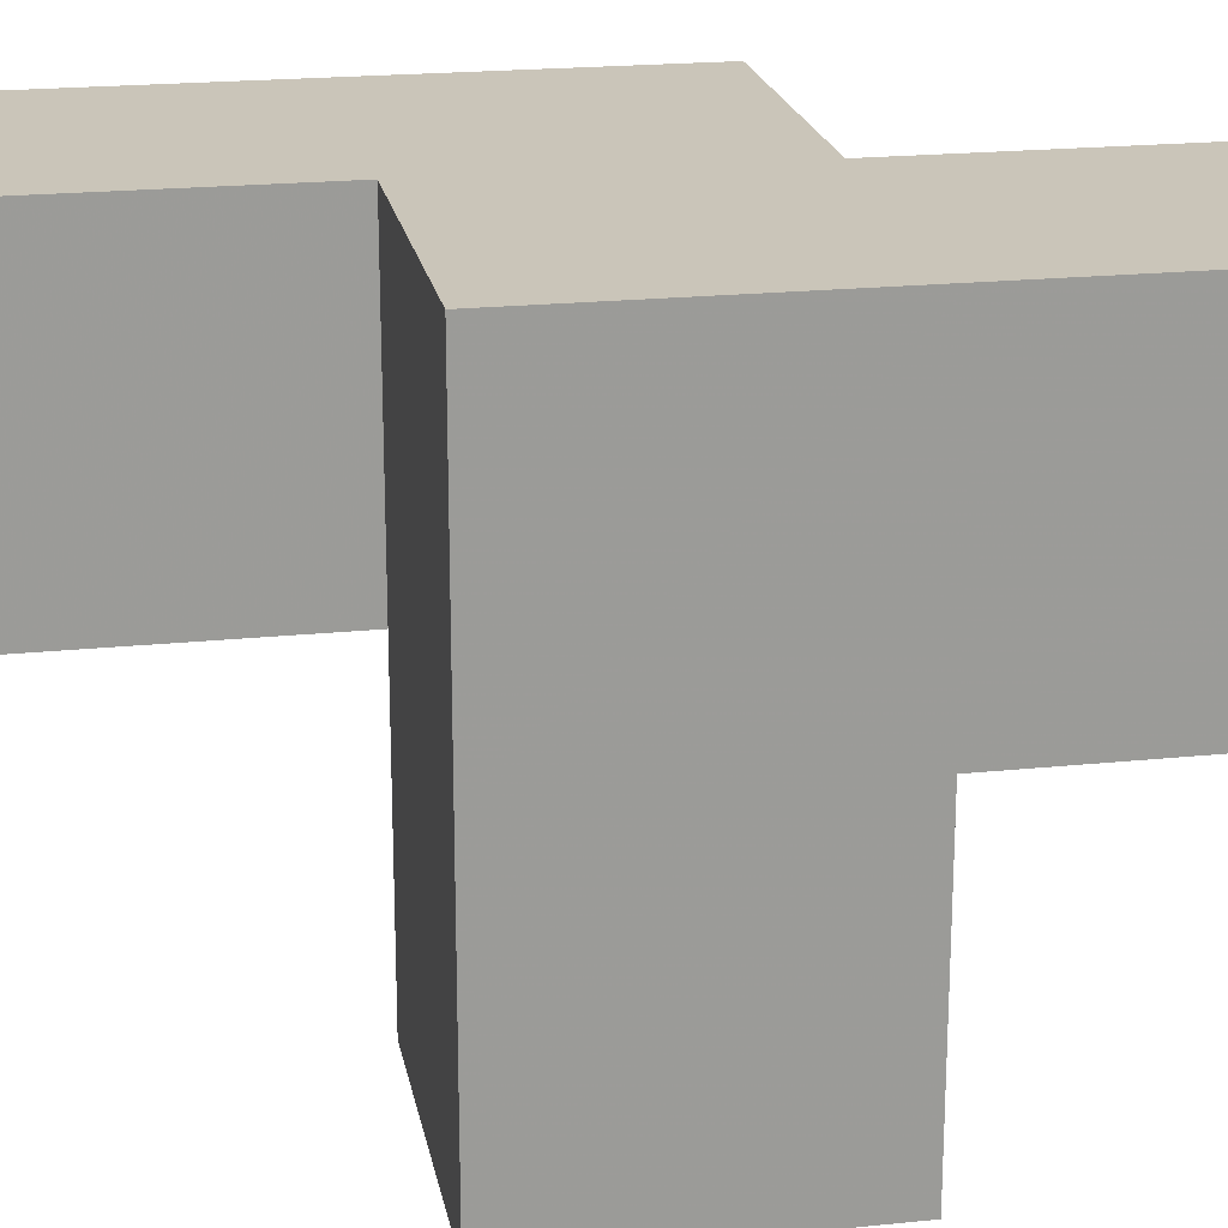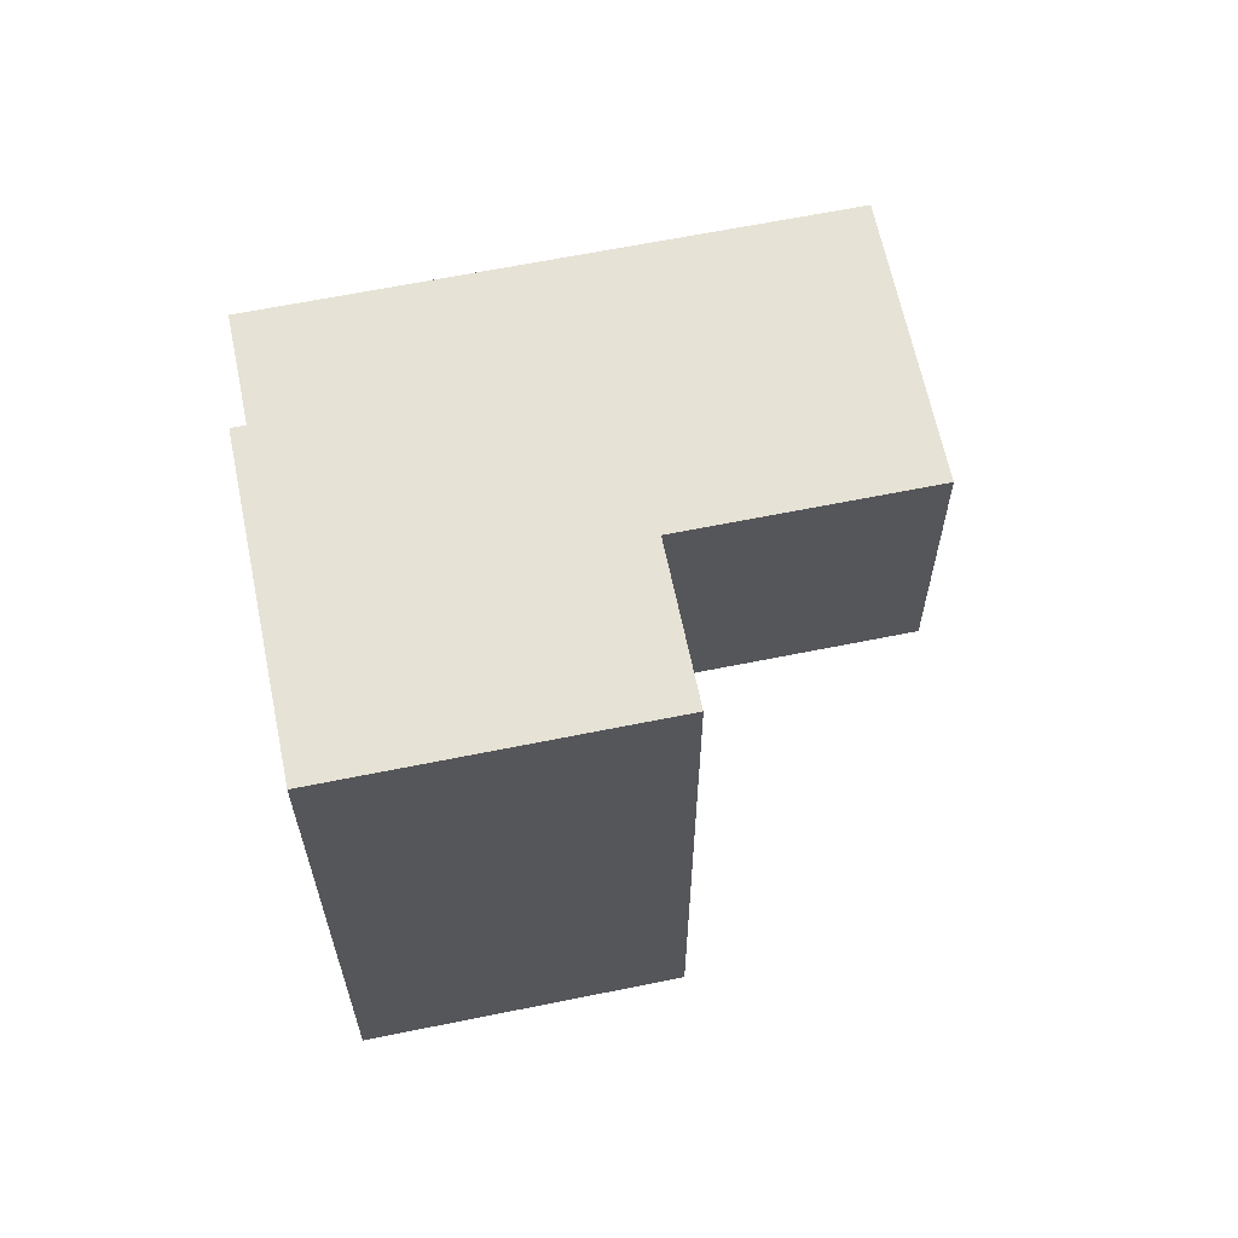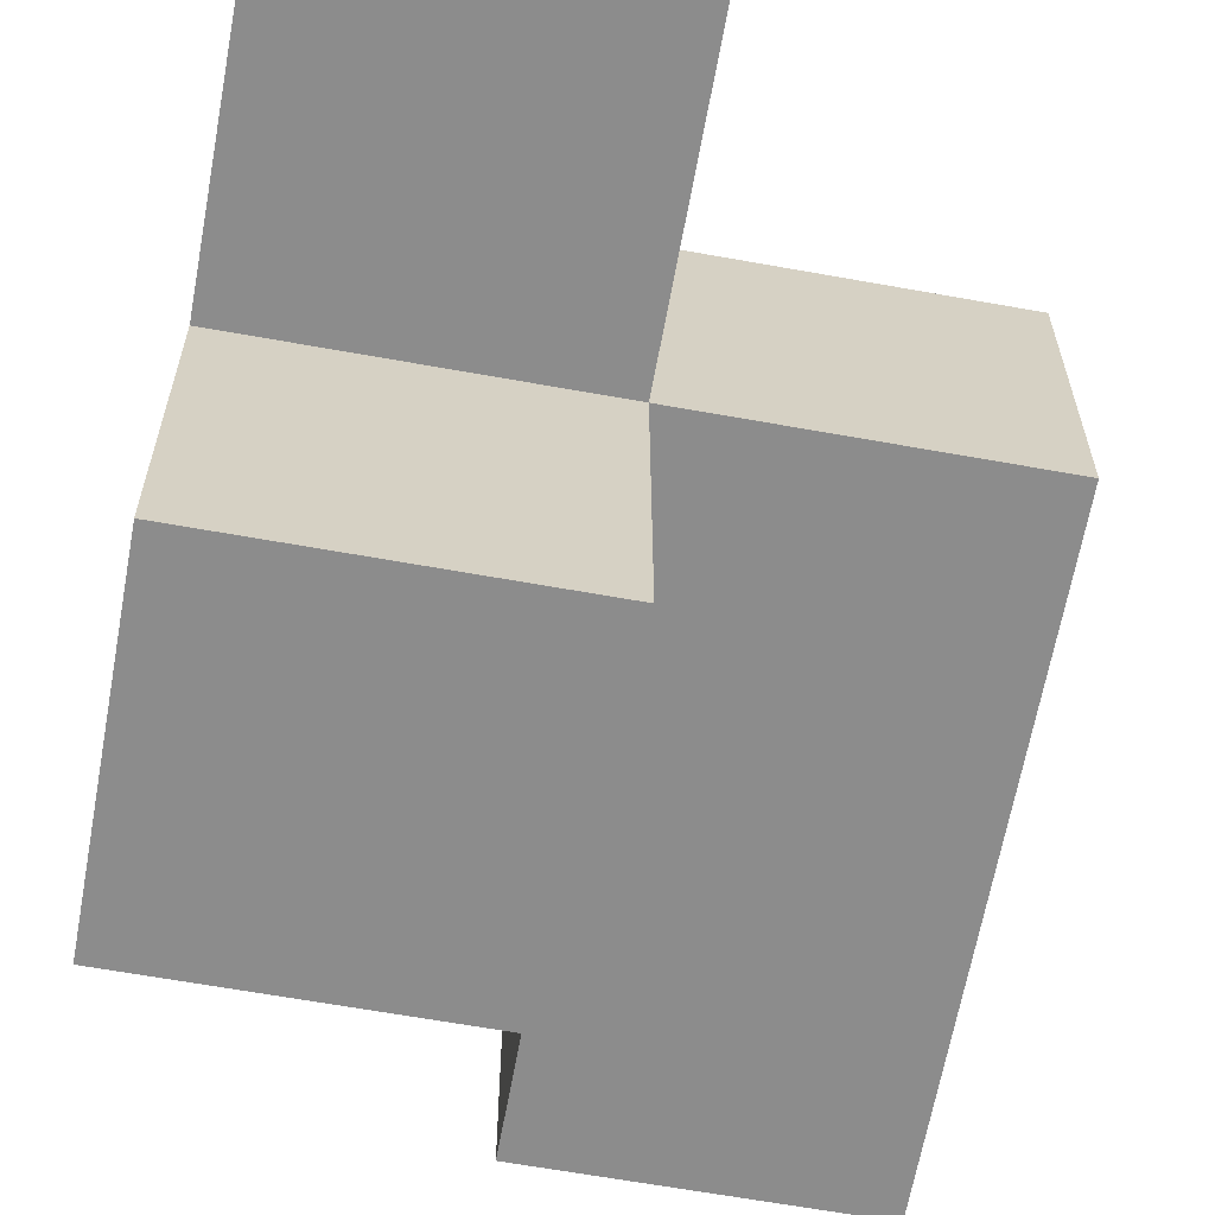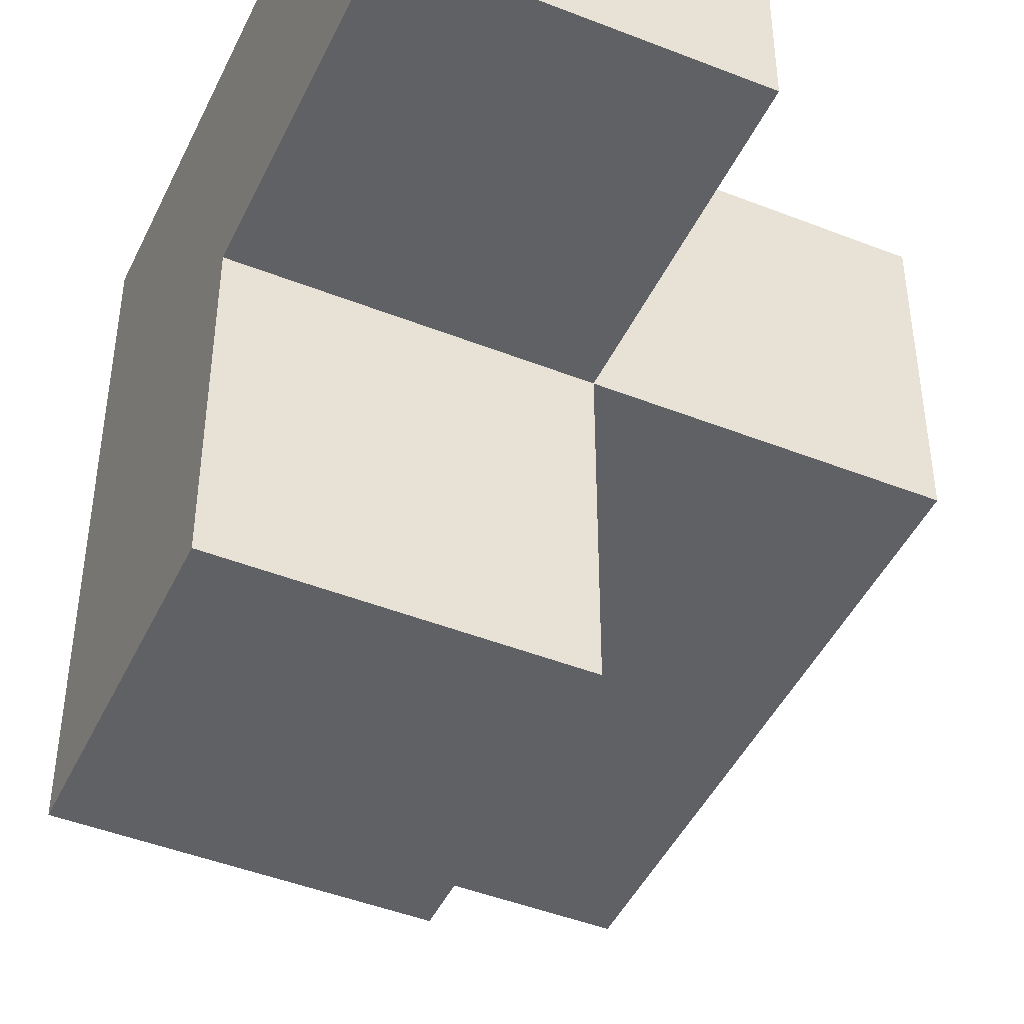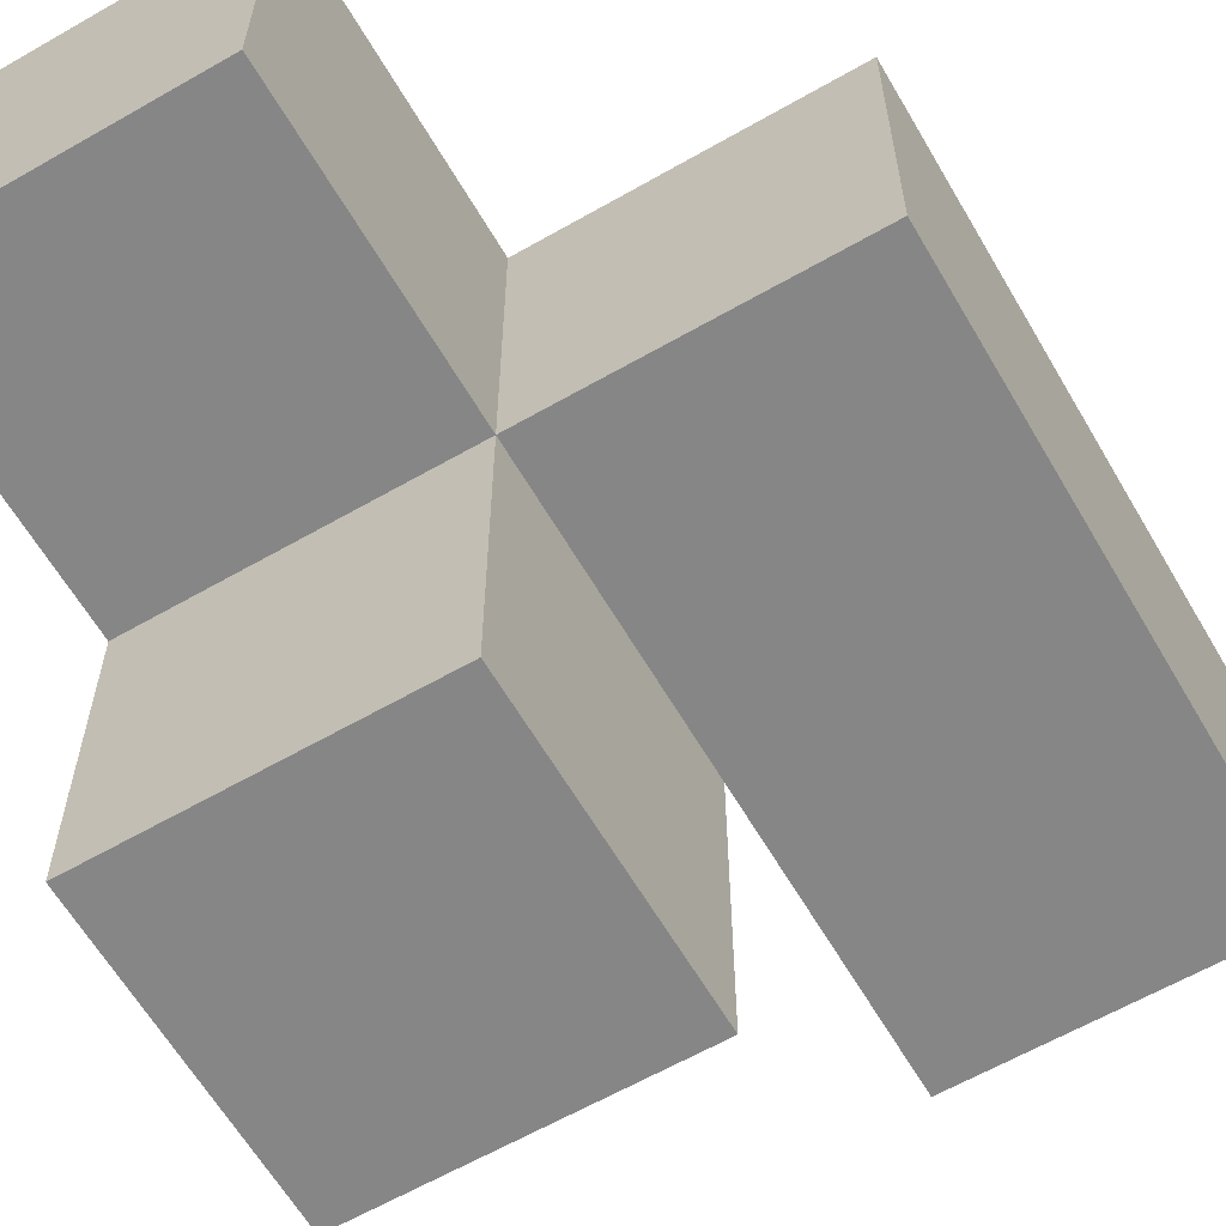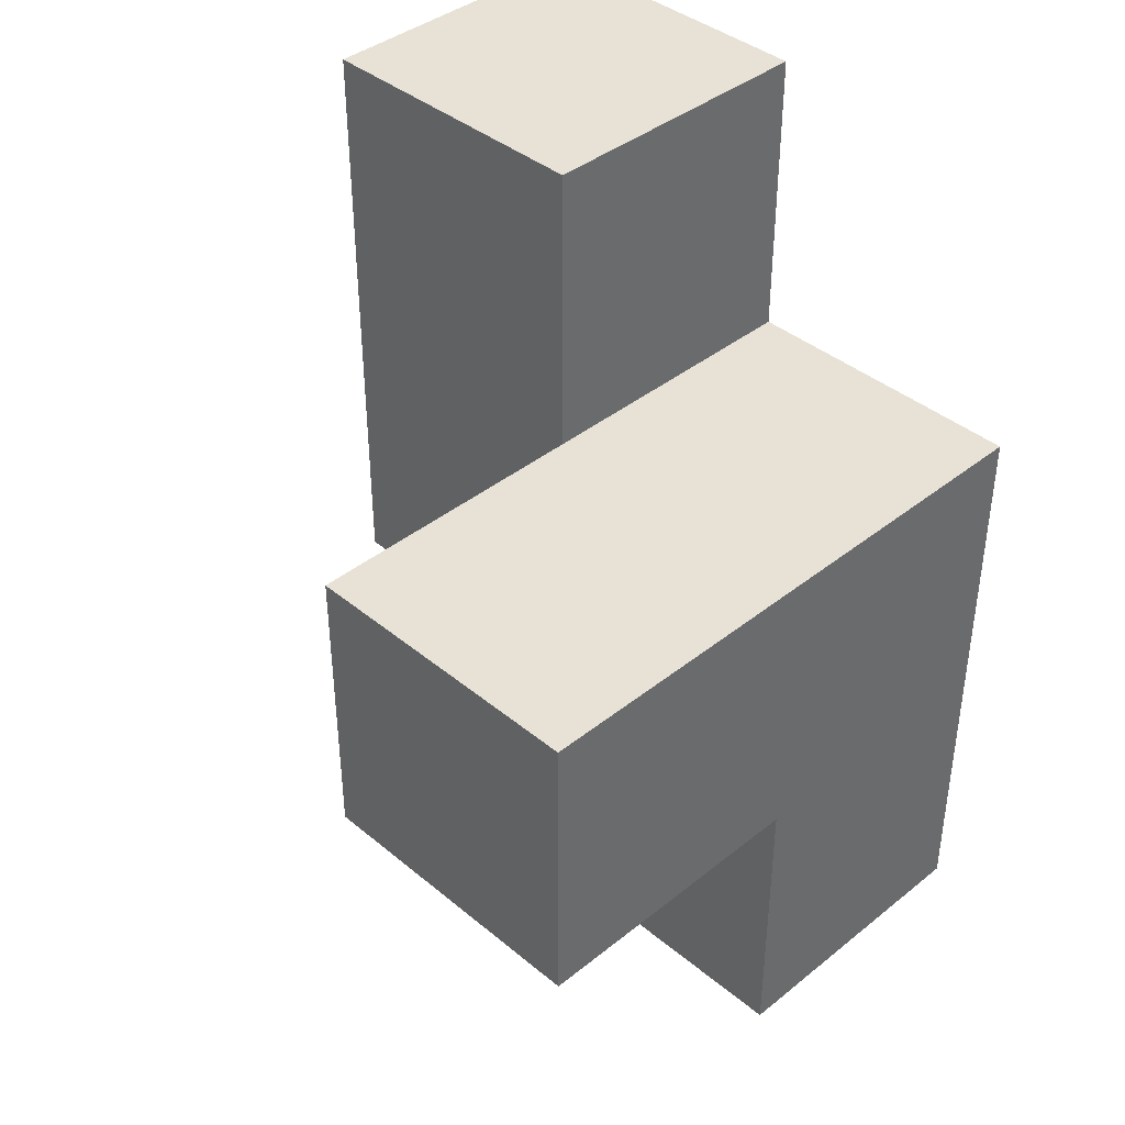
<metadata>
{"format":"obj","ext":"obj","renderer":"f3d","projection":"perspective","resolution":1024,"background":"white","views":[{"elev":20.7,"azim":79.4,"up":"+Y"},{"elev":63.9,"azim":-101.6,"up":"+Z"},{"elev":-64.2,"azim":169.7,"up":"+Y"},{"elev":-45.6,"azim":155.6,"up":"+Y"},{"elev":-62.2,"azim":-149.8,"up":"+Y"},{"elev":40.1,"azim":45.5,"up":"+Z"}]}
</metadata>
<code>
v 2.001 2.013 2.005
v 1.011 3.002 2.995
v 2.991 3.993 1.015
v 1.011 3.993 2.005
v 2.991 3.002 2.005
v 2.001 3.993 2.005
v 2.001 3.002 2.995
v 2.991 3.993 2.995
v 2.991 3.002 1.015
v 1.011 3.002 2.005
v 2.991 2.013 2.995
v 1.011 3.993 3.985
v 2.001 3.002 2.005
v 2.001 3.993 1.015
v 2.001 3.993 3.985
v 2.001 2.013 2.995
v 2.991 2.013 2.005
v 2.991 3.002 2.995
v 1.011 3.002 3.985
v 2.991 3.993 2.005
v 1.011 3.993 2.995
v 2.001 3.002 3.985
v 2.001 3.993 2.995
v 2.001 3.002 1.015
f 7 18 23
f 8 23 18
f 20 6 8
f 23 8 6
f 5 20 18
f 8 18 20
f 9 24 3
f 14 3 24
f 24 9 13
f 5 13 9
f 3 14 20
f 6 20 14
f 14 24 6
f 13 6 24
f 9 3 5
f 20 5 3
f 13 10 6
f 4 6 10
f 10 13 2
f 7 2 13
f 6 4 23
f 21 23 4
f 4 10 21
f 2 21 10
f 17 1 5
f 13 5 1
f 16 11 7
f 18 7 11
f 1 17 16
f 11 16 17
f 13 1 7
f 16 7 1
f 17 5 11
f 18 11 5
f 19 22 12
f 15 12 22
f 2 7 19
f 22 19 7
f 23 21 15
f 12 15 21
f 21 2 12
f 19 12 2
f 7 23 22
f 15 22 23

</code>
